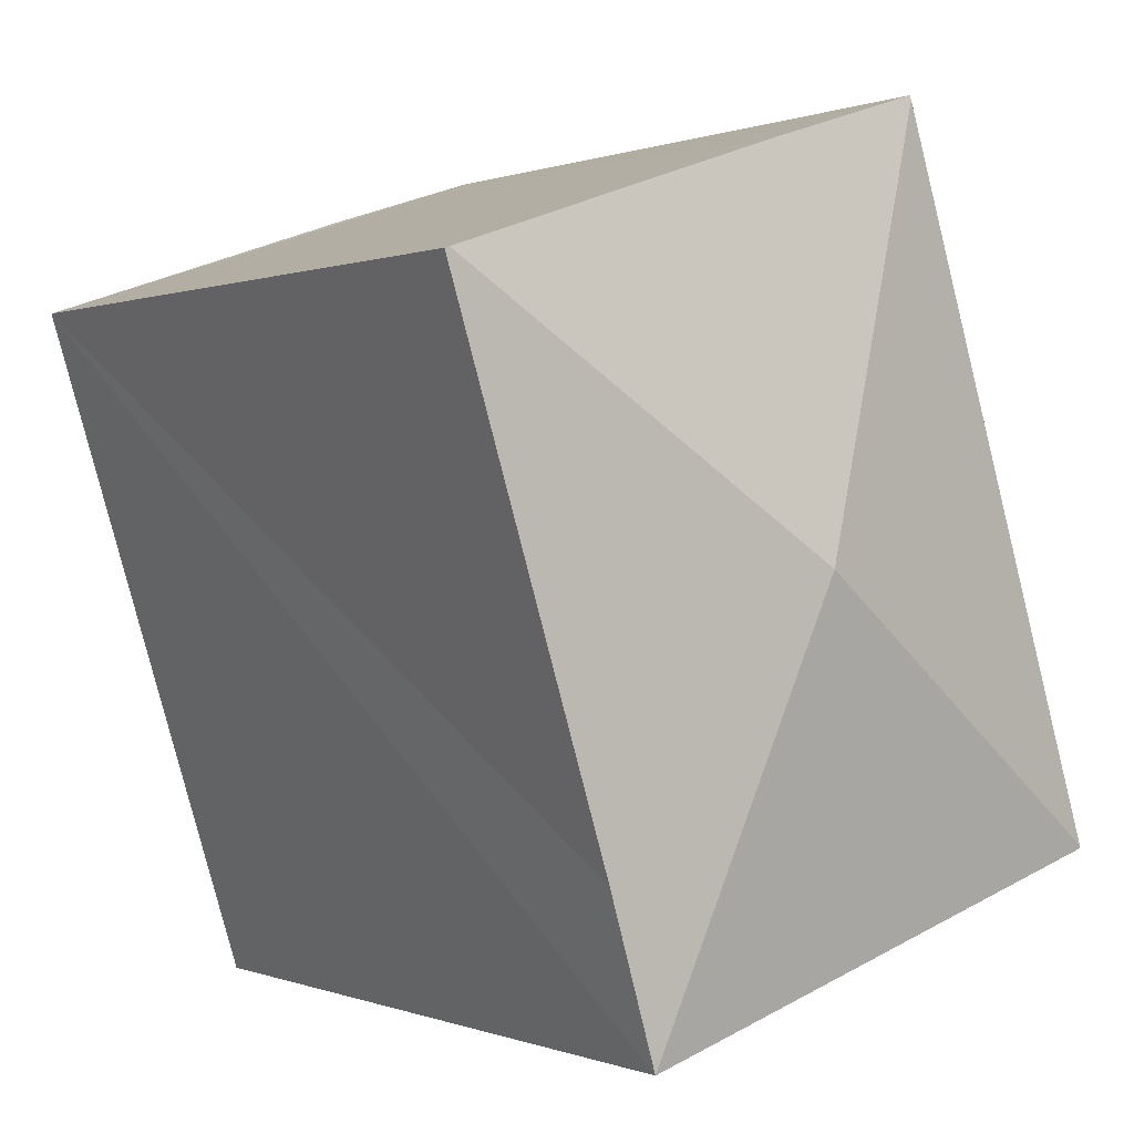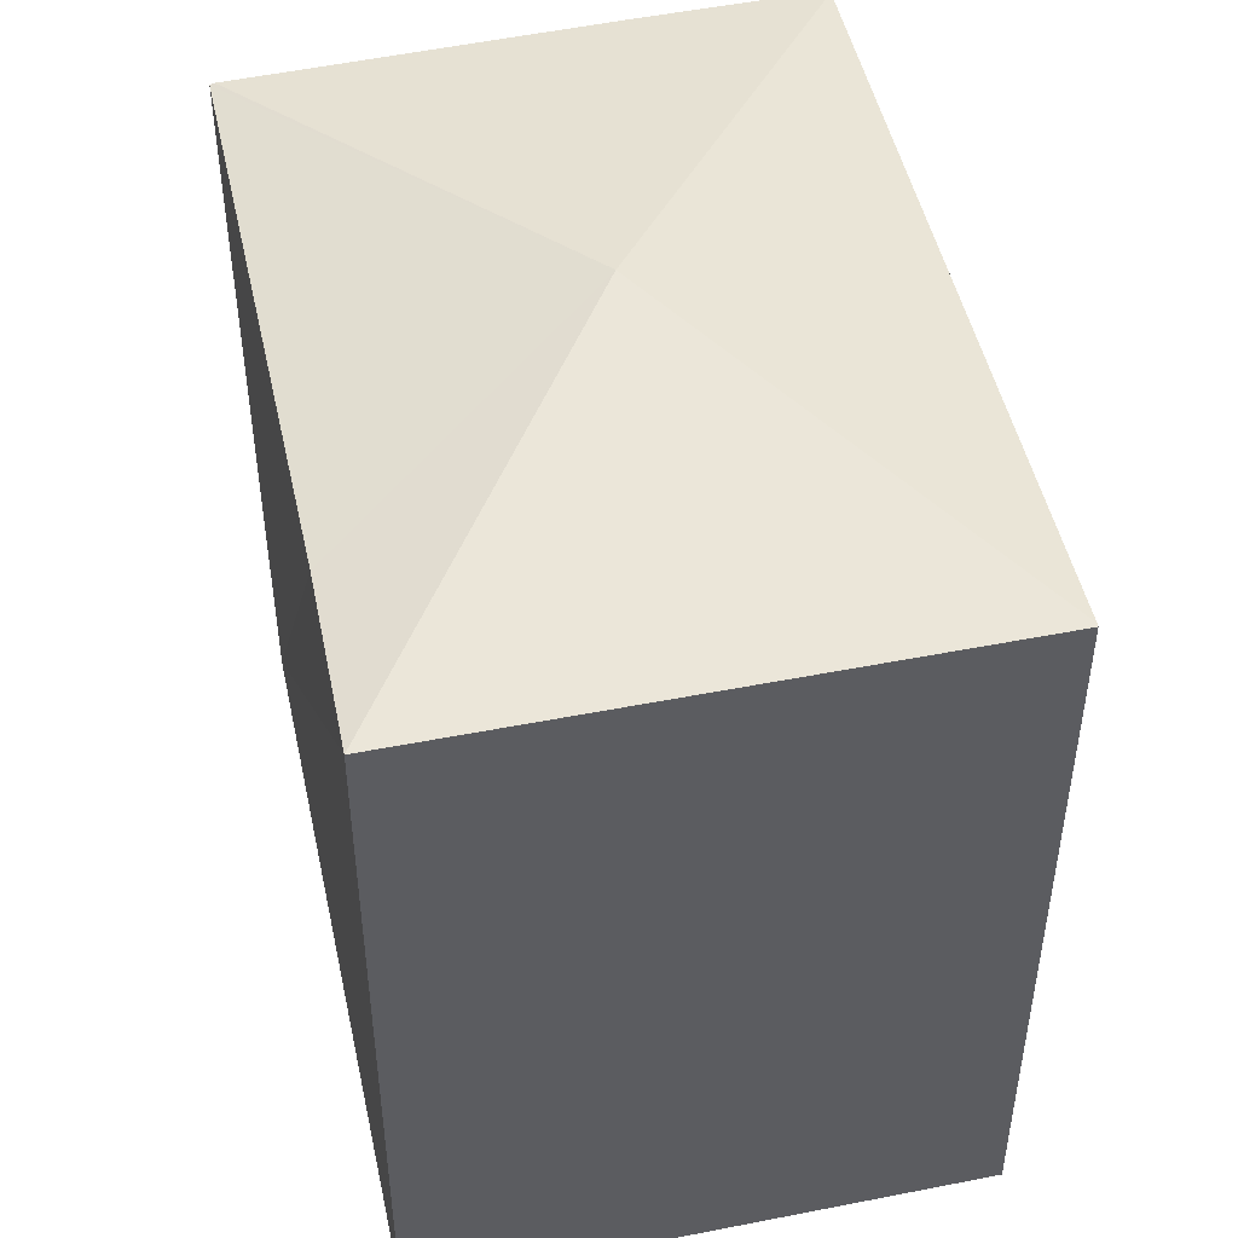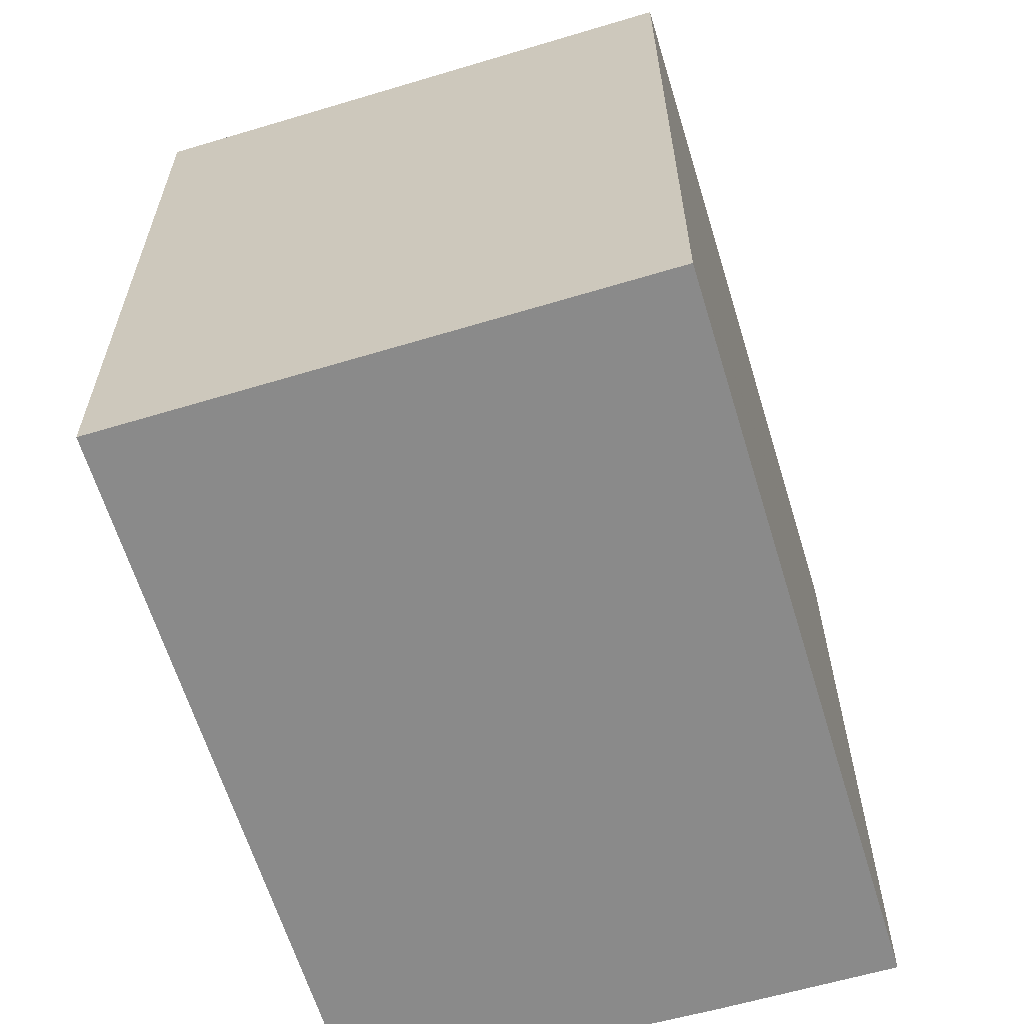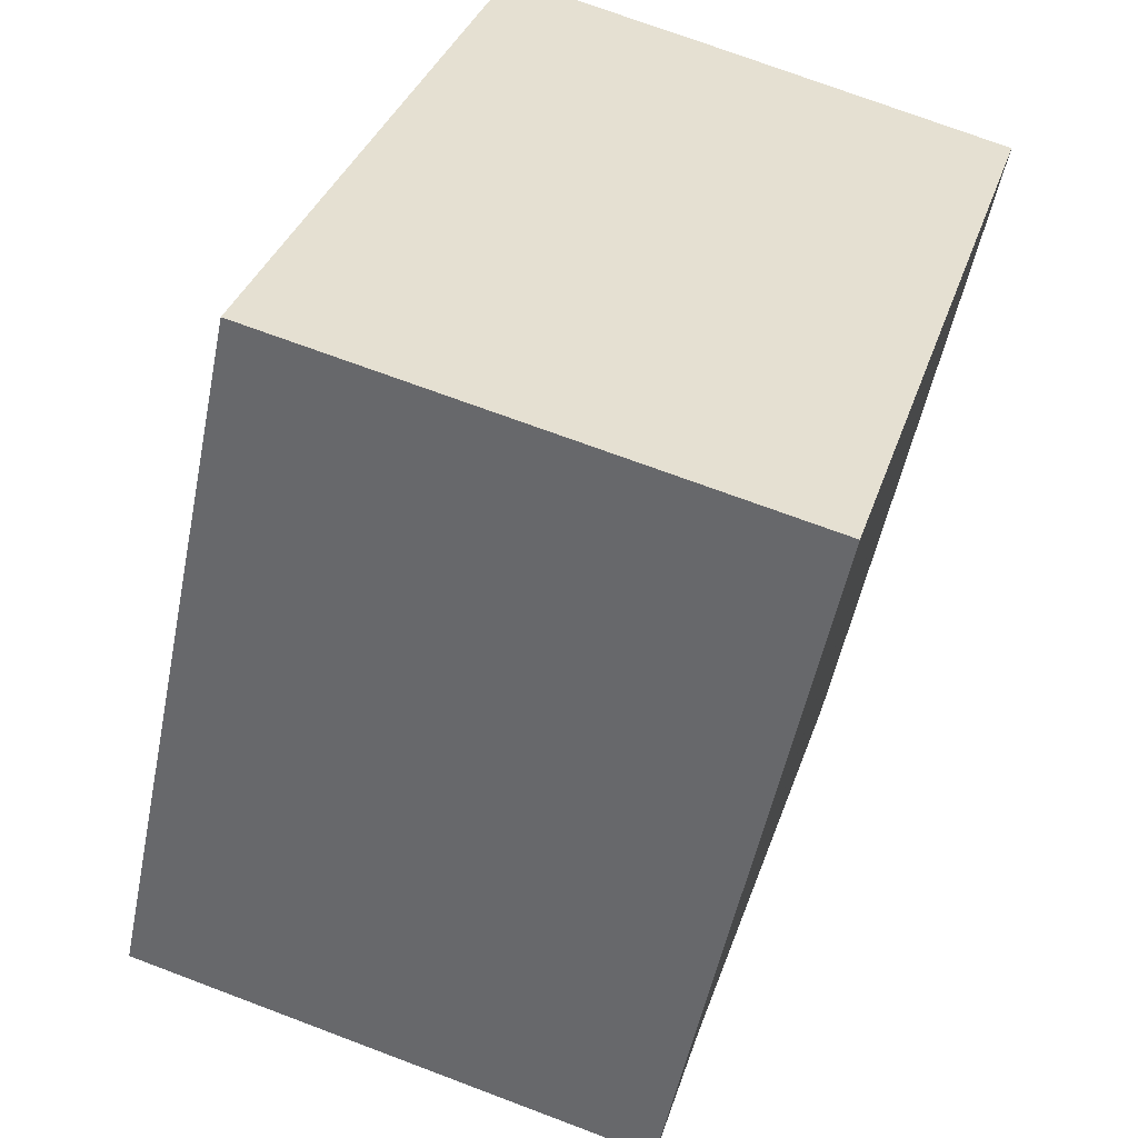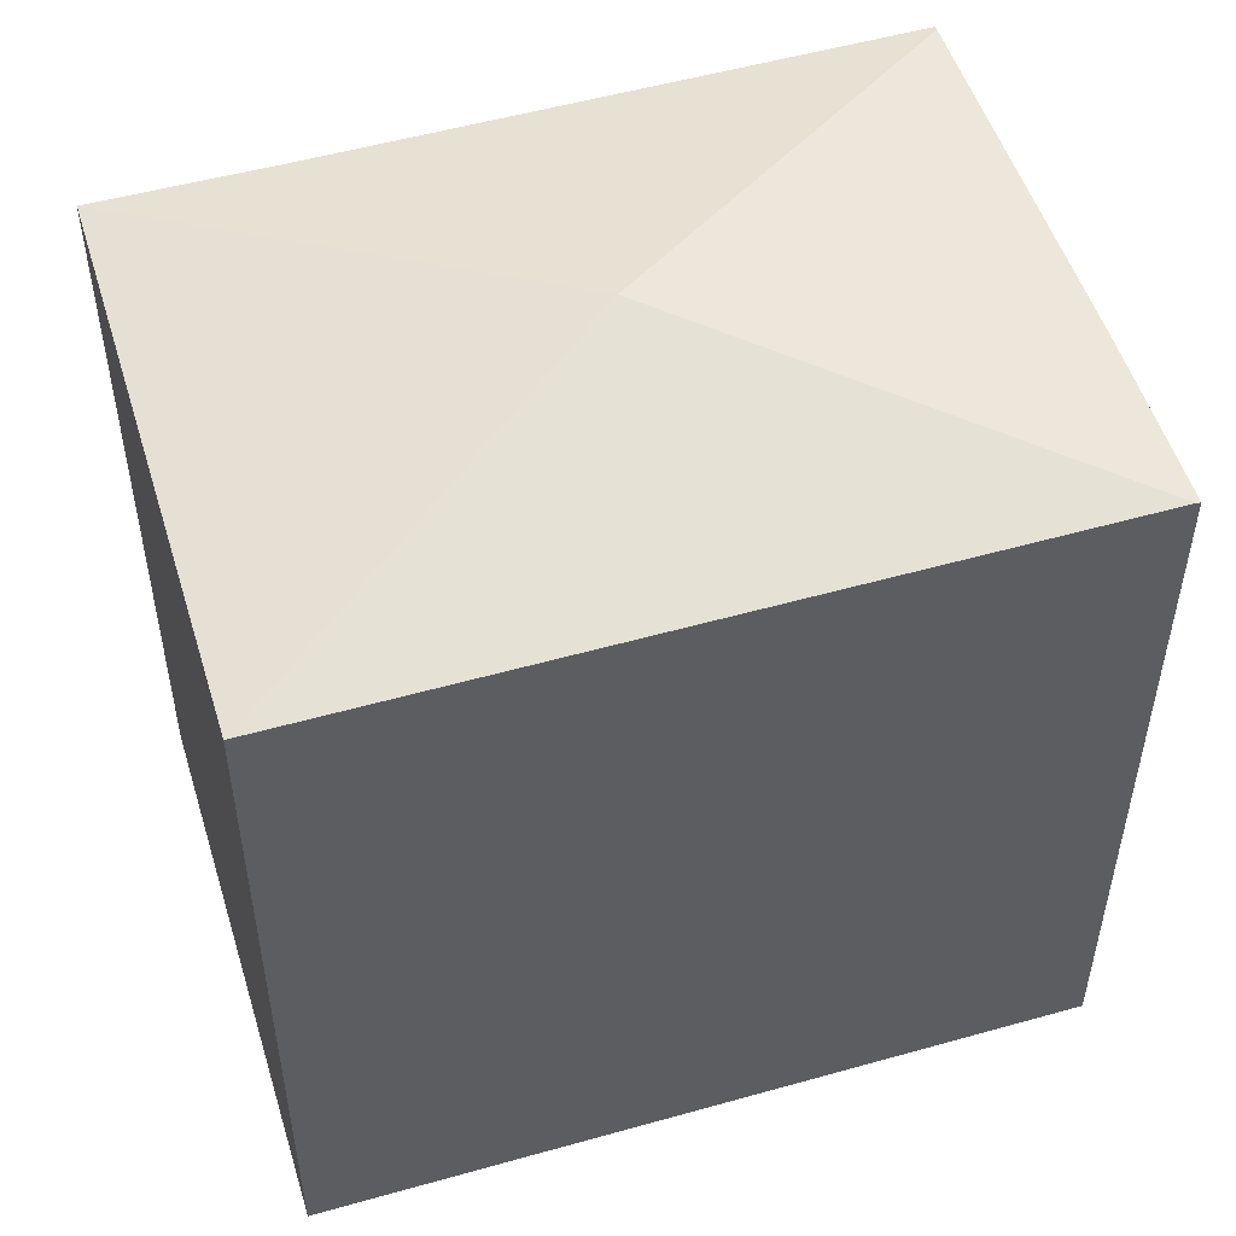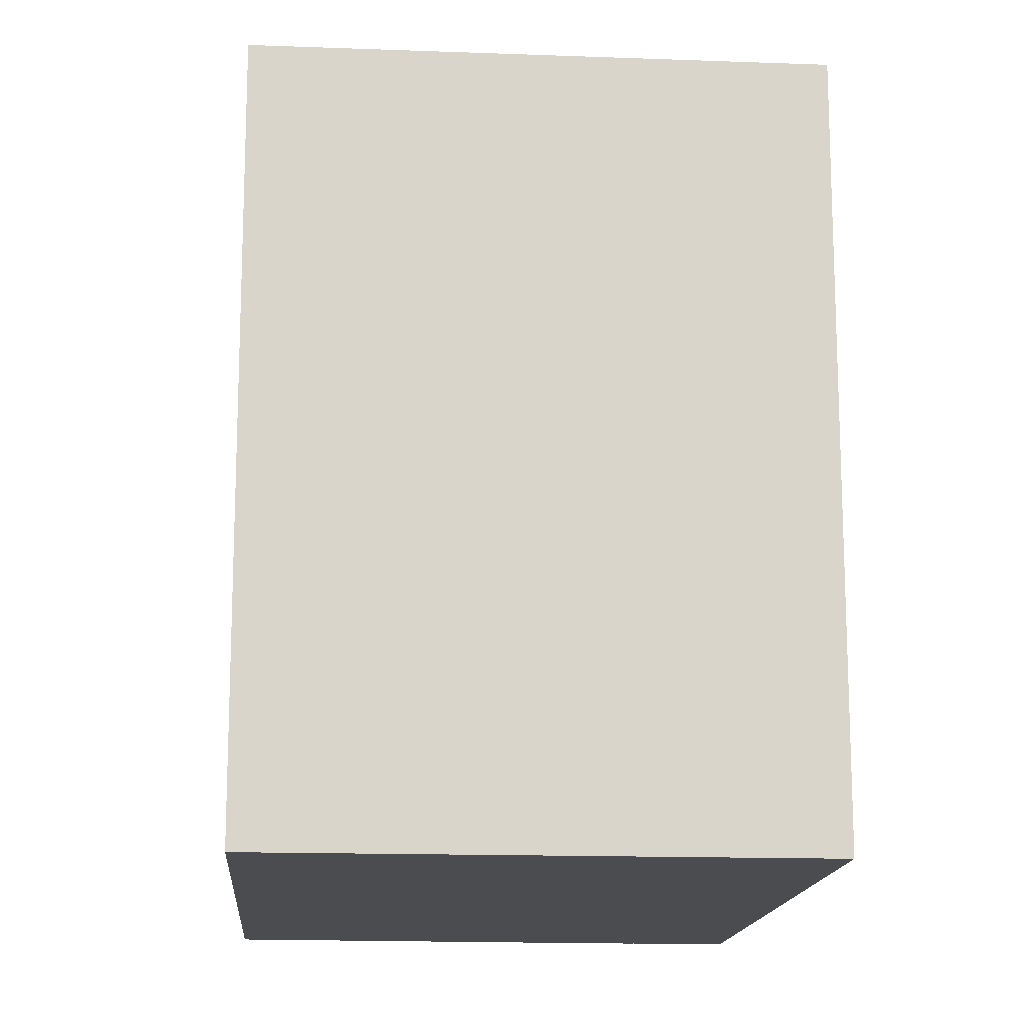
<metadata>
{"format":"obj","ext":"obj","renderer":"f3d","projection":"perspective","resolution":1024,"background":"white","views":[{"elev":0.3,"azim":144.5,"up":"+Z"},{"elev":49.1,"azim":-174.9,"up":"+Y"},{"elev":-63.4,"azim":-145.6,"up":"+Y"},{"elev":-52.1,"azim":-11.3,"up":"+Z"},{"elev":53.2,"azim":-89.3,"up":"+Y"},{"elev":-15.1,"azim":-167.1,"up":"+Y"}]}
</metadata>
<code>
v  4.608 10.11 3.395
v  7.072 9.335 0.031
v  6.46 9.327 -2.033
v  9.157 9.337 6.664
v  9.104 9.35 6.682
v  0.011 9.333 0.034
v  0 9.327 5.711e-16
v  0.257 9.333 0.813
v  2.522 9.333 7.985
v  2.773 9.333 8.779
v  4.889 9.329 8.141
v  2.789 9.324 8.829
v  0 0 0
v  0.011 -2.082e-18 0.034
v  2.789 -5.406e-16 8.829
v  0.257 -4.978e-17 0.813
v  2.522 -4.889e-16 7.985
v  2.773 -5.376e-16 8.779
v  9.157 -4.081e-16 6.664
v  4.889 -4.985e-16 8.141
v  9.104 -4.092e-16 6.682
v  6.46 1.245e-16 -2.033
v  7.072 -1.898e-18 0.031
g defaultobject
f 1 2 3
f 2 1 4
f 4 1 5
f 6 3 7
f 3 6 1
f 8 1 6
f 1 8 9
f 1 9 10
f 11 10 12
f 10 11 1
f 1 11 5
f 13 6 7
f 6 13 8
f 8 13 9
f 9 13 10
f 10 13 12
f 12 13 14
f 12 14 15
f 15 14 16
f 15 16 17
f 15 17 18
f 15 11 12
f 11 15 5
f 5 15 4
f 4 15 19
f 19 15 20
f 19 20 21
f 19 2 4
f 2 19 3
f 3 19 22
f 22 19 23
f 22 7 3
f 7 22 13
f 18 20 15
f 20 18 17
f 20 17 16
f 20 16 21
f 21 16 19
f 19 16 23
f 23 16 14
f 23 14 13
f 23 13 22

</code>
